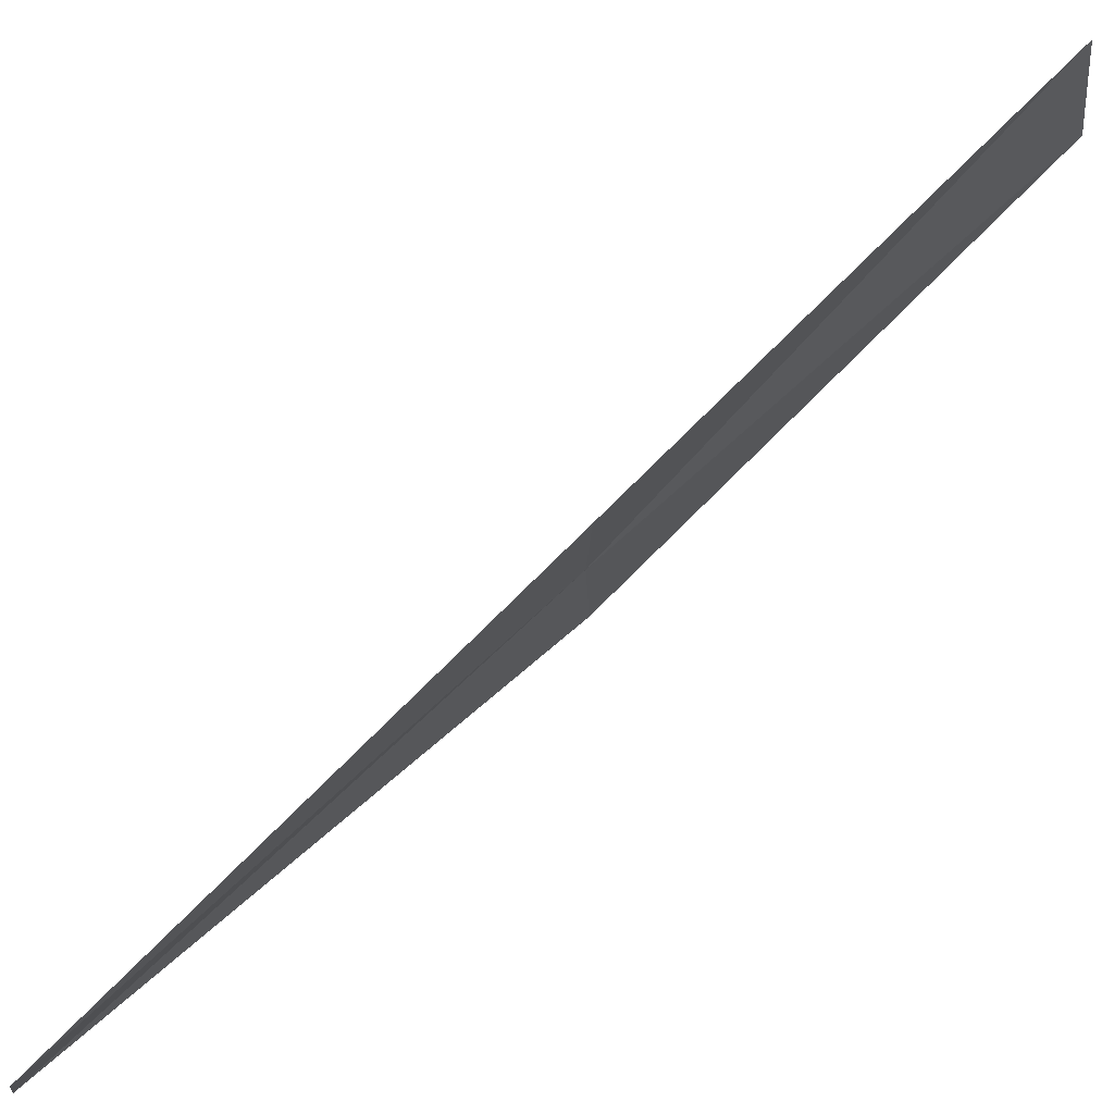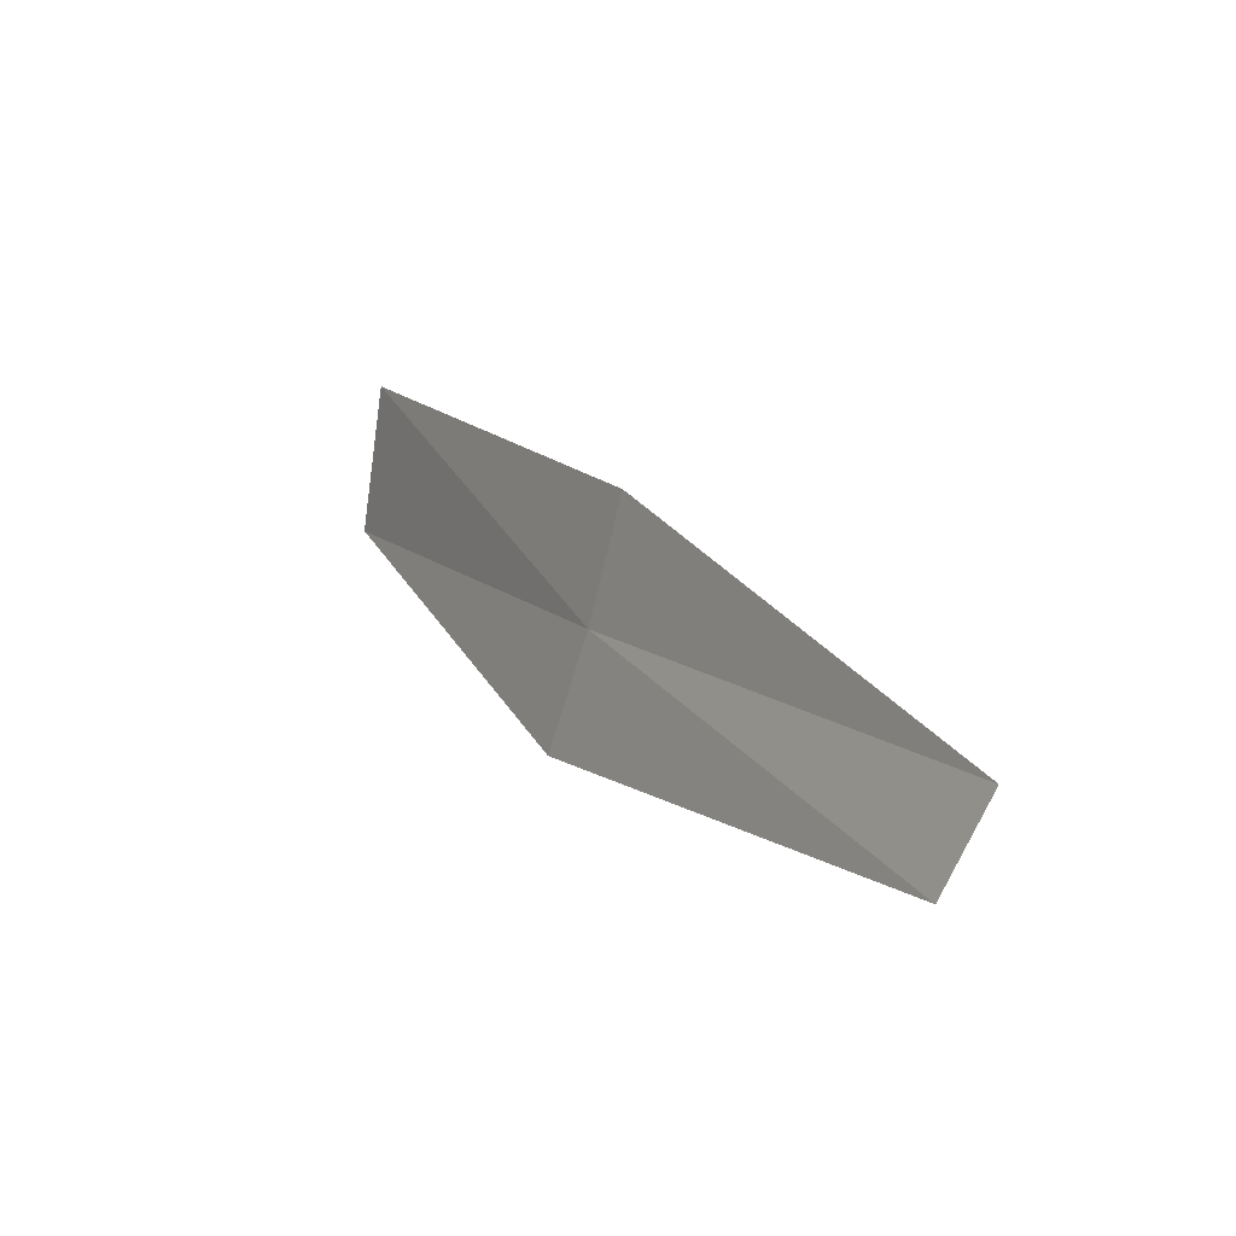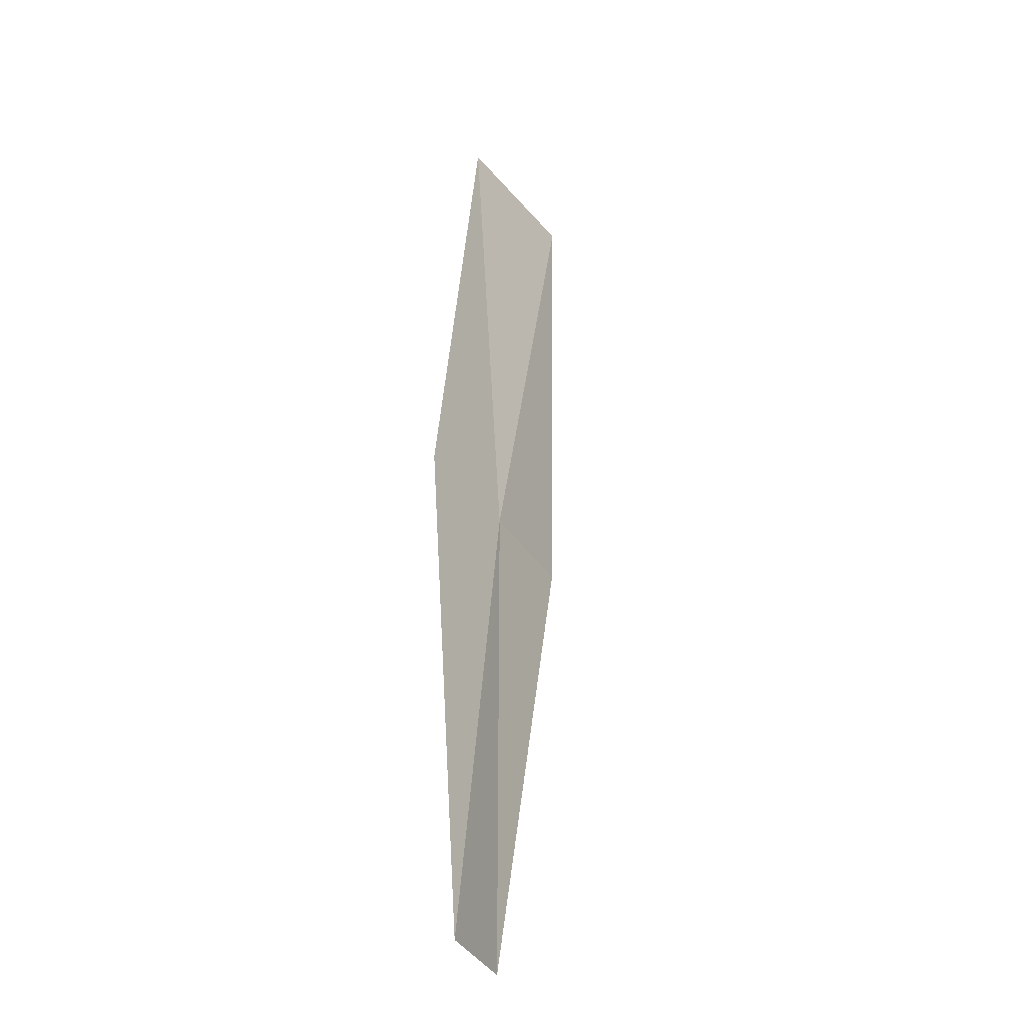
<metadata>
{"format":"obj","ext":"obj","renderer":"f3d","projection":"perspective","resolution":1024,"background":"white","views":[{"elev":41.9,"azim":23.7,"up":"+Z"},{"elev":-39.6,"azim":177.2,"up":"+Y"},{"elev":-0.5,"azim":-131.2,"up":"+Y"}]}
</metadata>
<code>
v 12.3 92.21 3.701
v 11.51 91.16 2.868
v 11.61 91.03 3.097
v 12.39 92.04 3.998
v 12.94 93.22 4.505
v 12.23 92.4 3.387
v 12.9 93.45 4.123
f 1 3 4
f 1 4 5
f 1 6 2
f 1 7 6
f 1 5 7
f 1 2 3

</code>
